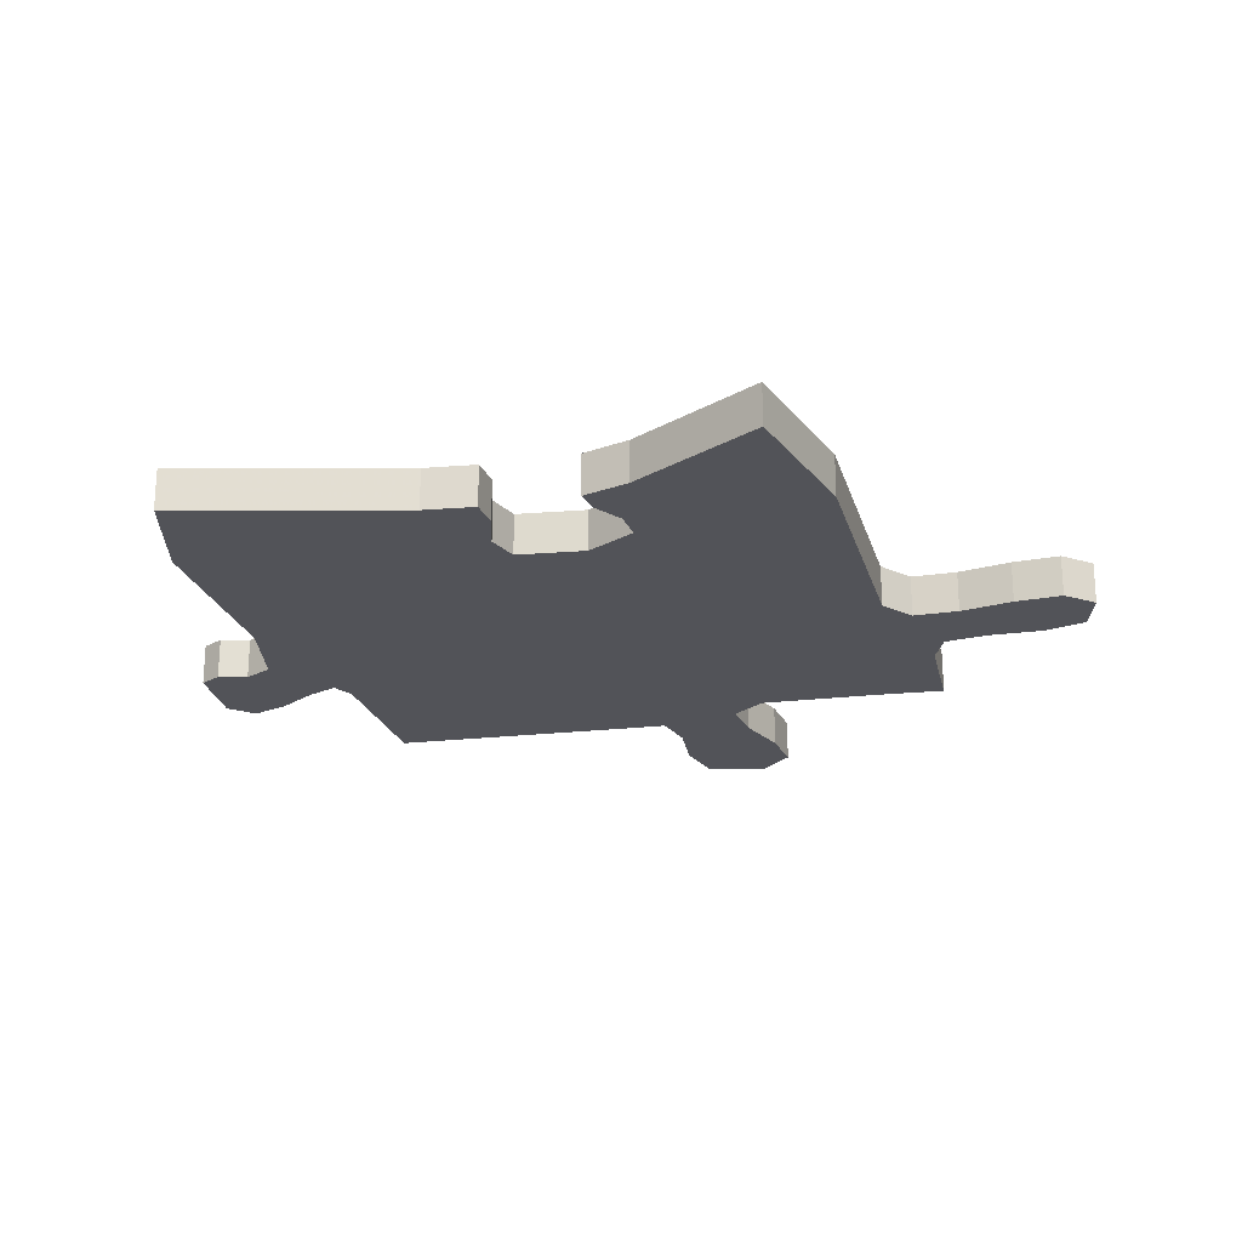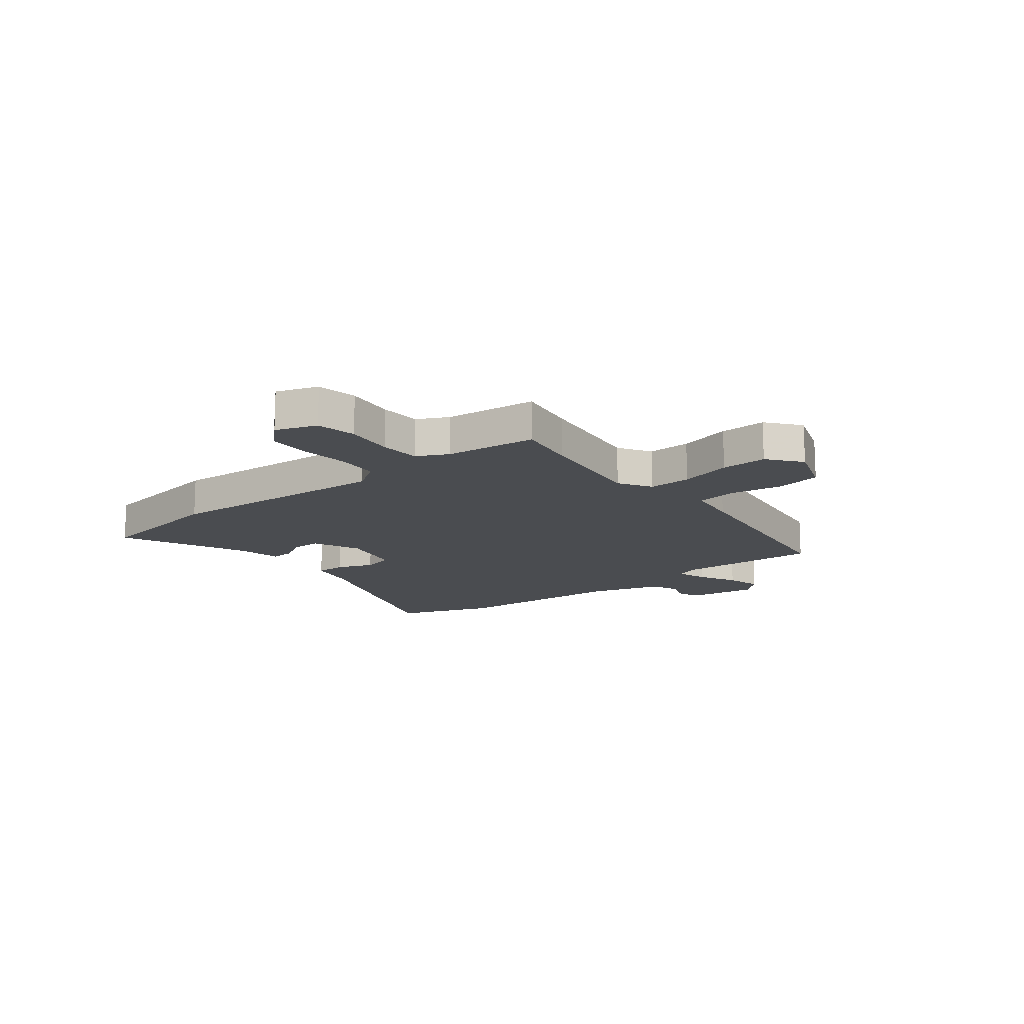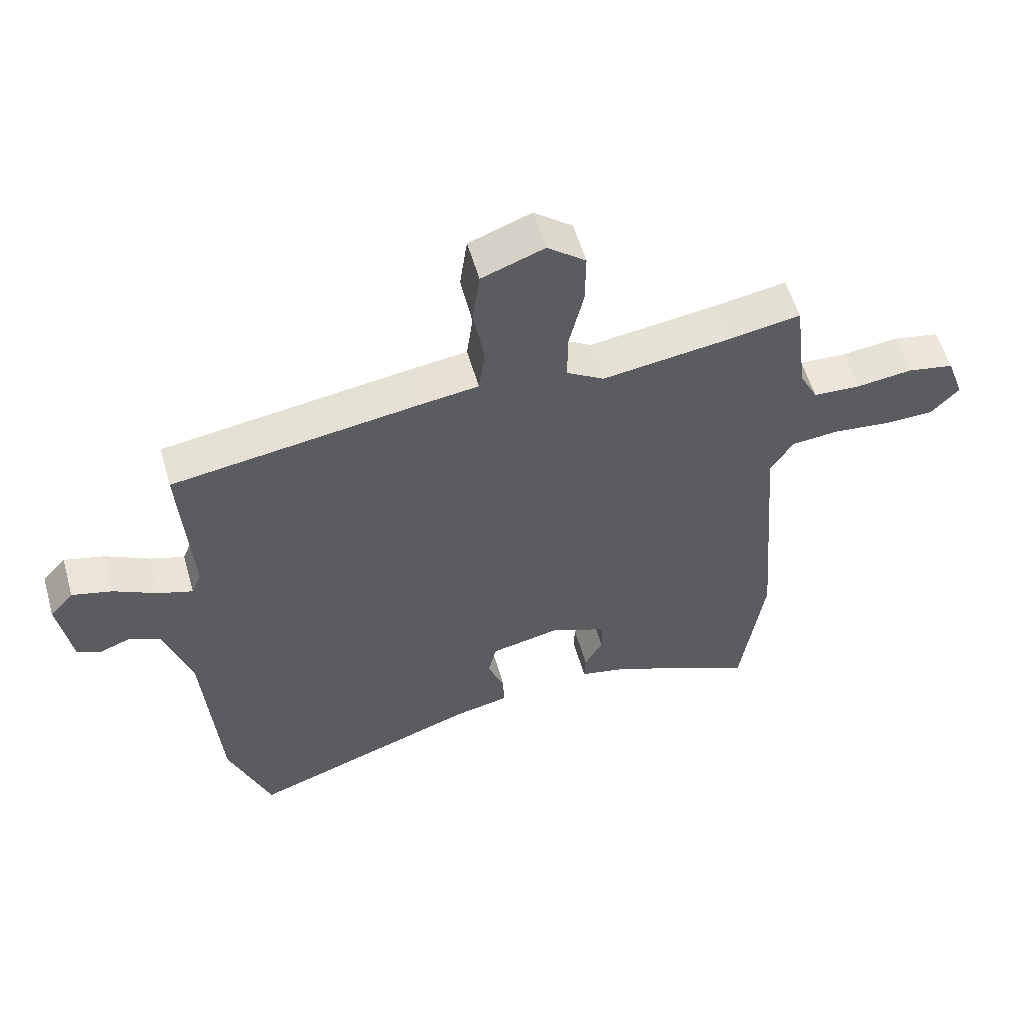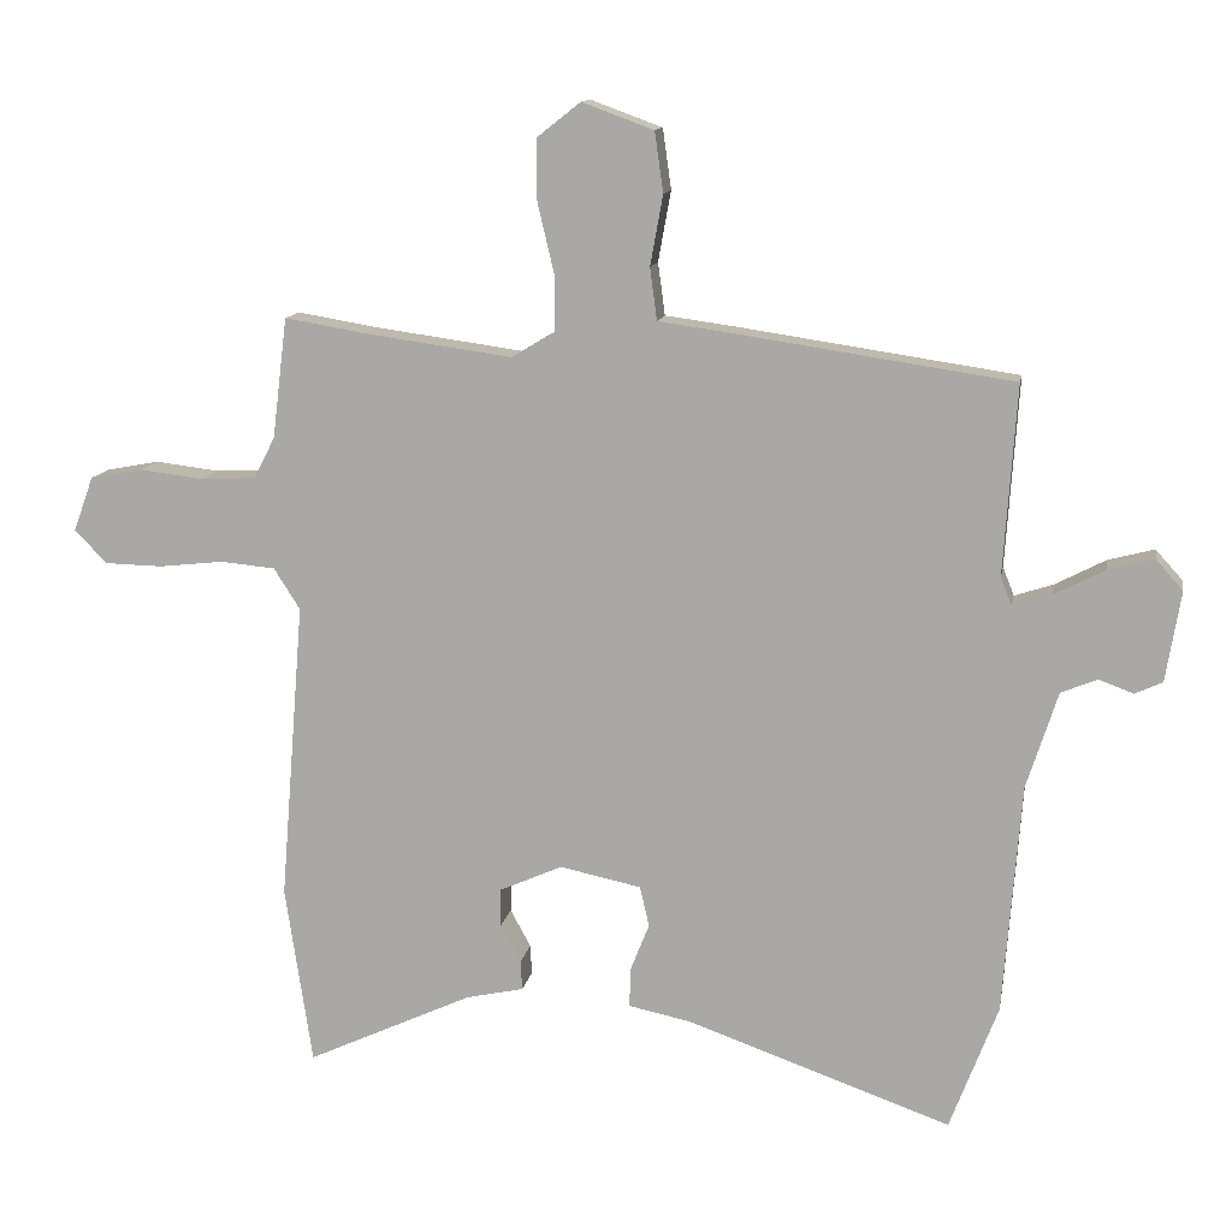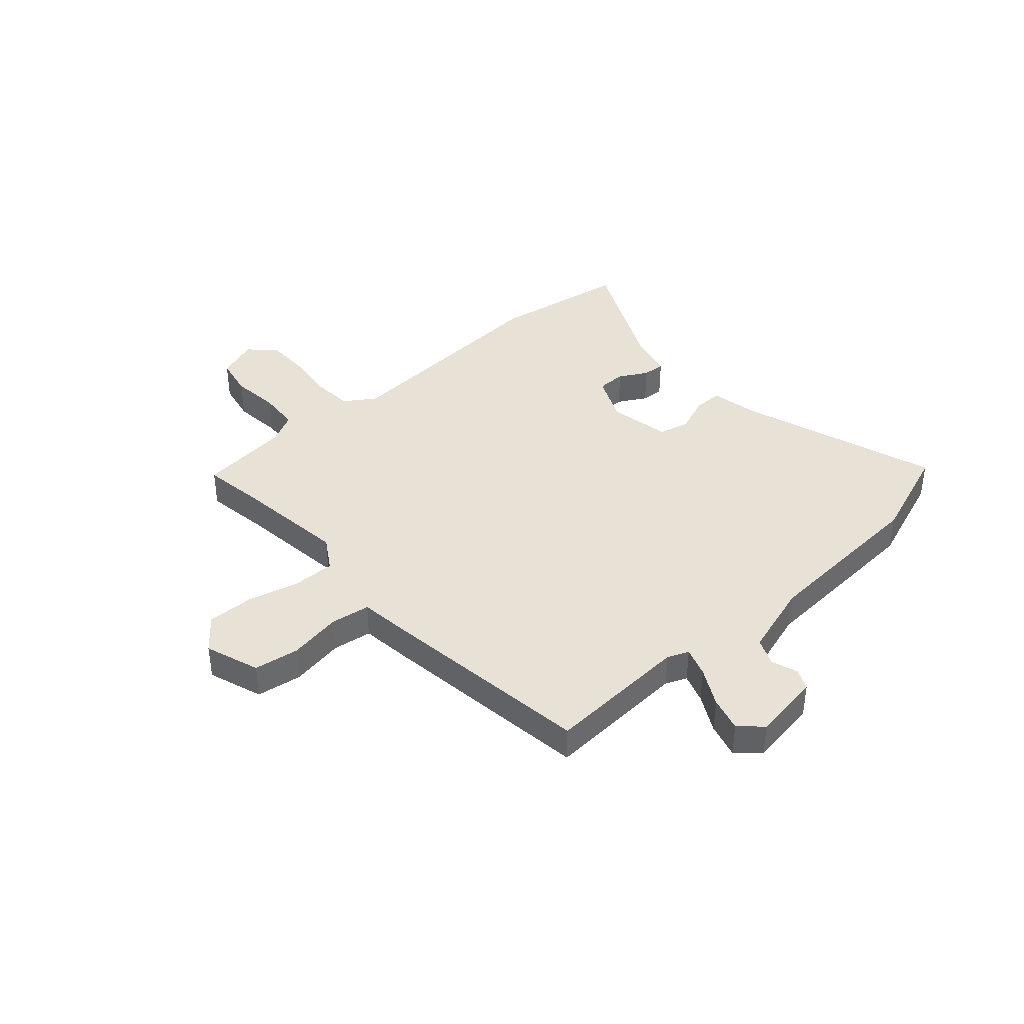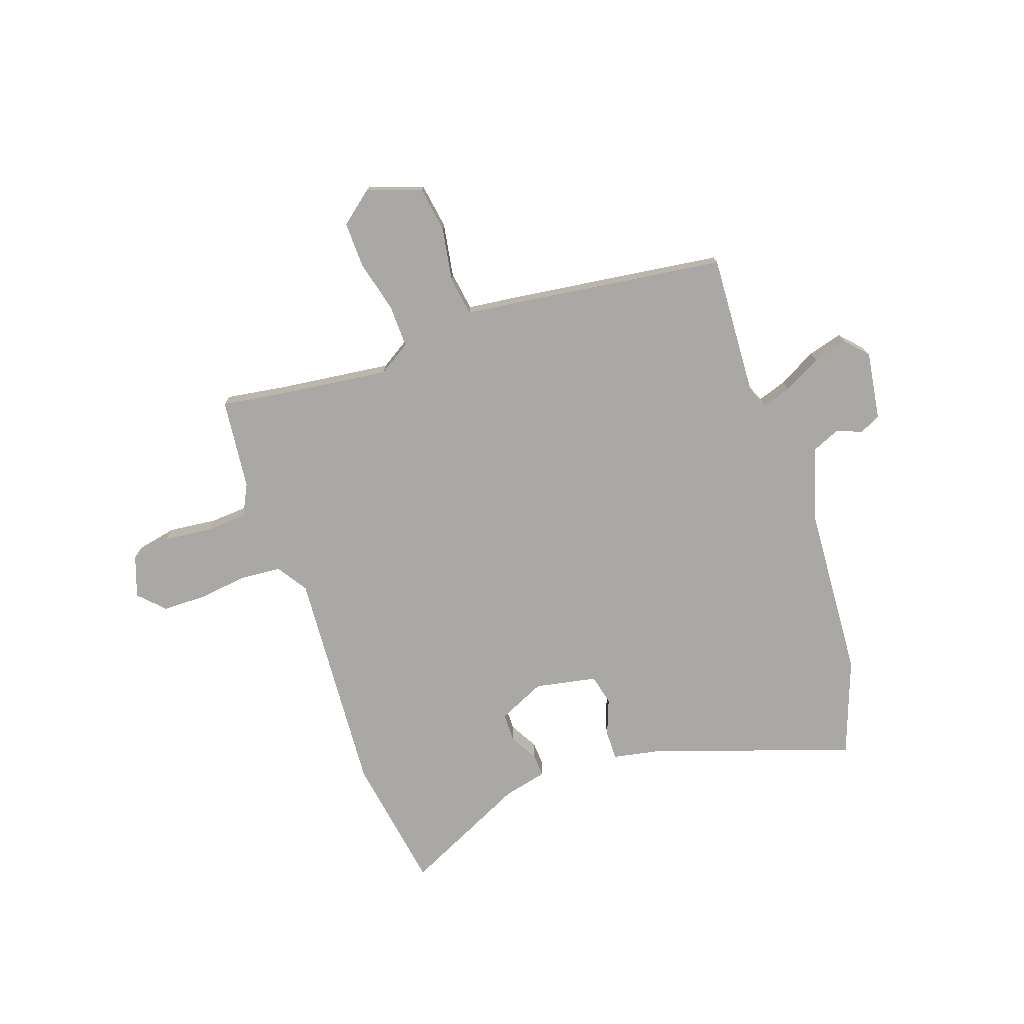
<metadata>
{"format":"obj","ext":"obj","renderer":"f3d","projection":"perspective","resolution":1024,"background":"white","views":[{"elev":-22.6,"azim":-160.6,"up":"+Y"},{"elev":-15.0,"azim":-51.2,"up":"+Y"},{"elev":56.0,"azim":164.1,"up":"+Z"},{"elev":12.5,"azim":9.9,"up":"+Z"},{"elev":40.2,"azim":49.1,"up":"+Y"},{"elev":-75.0,"azim":19.9,"up":"+Y"}]}
</metadata>
<code>
v 0.519 0.07 0.434
v 0.501 0.07 0.166
v 0.517 0.07 0.126
v 0.572 0.07 0.144
v 0.643 0.07 0.181
v 0.708 0.07 0.198
v 0.746 0.07 0.156
v 0.725 0.07 0.028
v 0.686 0.07 0.01
v 0.637 0.07 0.028
v 0.586 0.07 0.007
v 0.542 0.07 -0.13
v 0.517 0.07 -0.456
v 0.449 0.07 -0.634
v 0.075 0.07 -0.502
v -0.012 0.07 -0.484
v -0.011 0.07 -0.429
v 0.016 0.07 -0.361
v 0.003 0.07 -0.304
v -0.112 0.07 -0.28
v -0.2 0.07 -0.319
v -0.201 0.07 -0.373
v -0.172 0.07 -0.426
v -0.17 0.07 -0.468
v -0.252 0.07 -0.486
v -0.486 0.07 -0.594
v -0.524 0.07 -0.34
v -0.49 0.07 0.084
v -0.527 0.07 0.142
v -0.604 0.07 0.149
v -0.696 0.07 0.139
v -0.777 0.07 0.141
v -0.822 0.07 0.188
v -0.794 0.07 0.265
v -0.719 0.07 0.279
v -0.628 0.07 0.268
v -0.552 0.07 0.272
v -0.522 0.07 0.33
v -0.501 0.07 0.5
v -0.388 0.07 0.481
v -0.178 0.07 0.452
v -0.117 0.07 0.489
v -0.118 0.07 0.569
v -0.141 0.07 0.666
v -0.142 0.07 0.752
v -0.08 0.07 0.801
v 0.021 0.07 0.764
v 0.033 0.07 0.679
v 0.015 0.07 0.58
v 0.025 0.07 0.506
v 0.121 0.07 0.493
v 0.519 0 0.434
v 0.501 0 0.166
v 0.517 0 0.126
v 0.572 0 0.144
v 0.643 0 0.181
v 0.708 0 0.198
v 0.746 0 0.156
v 0.725 0 0.028
v 0.686 0 0.01
v 0.637 0 0.028
v 0.586 0 0.007
v 0.542 0 -0.13
v 0.517 0 -0.456
v 0.449 0 -0.634
v 0.075 0 -0.502
v -0.012 0 -0.484
v -0.011 0 -0.429
v 0.016 0 -0.361
v 0.003 0 -0.304
v -0.112 0 -0.28
v -0.2 0 -0.319
v -0.201 0 -0.373
v -0.172 0 -0.426
v -0.17 0 -0.468
v -0.252 0 -0.486
v -0.486 0 -0.594
v -0.524 0 -0.34
v -0.49 0 0.084
v -0.527 0 0.142
v -0.604 0 0.149
v -0.696 0 0.139
v -0.777 0 0.141
v -0.822 0 0.188
v -0.794 0 0.265
v -0.719 0 0.279
v -0.628 0 0.268
v -0.552 0 0.272
v -0.522 0 0.33
v -0.501 0 0.5
v -0.388 0 0.481
v -0.178 0 0.452
v -0.117 0 0.489
v -0.118 0 0.569
v -0.141 0 0.666
v -0.142 0 0.752
v -0.08 0 0.801
v 0.021 0 0.764
v 0.033 0 0.679
v 0.015 0 0.58
v 0.025 0 0.506
v 0.121 0 0.493
f 50 51 1 2
f 46 47 48 49
f 46 49 50
f 43 44 45 46
f 42 43 46 50
f 41 42 50 2
f 38 39 40
f 37 38 40 41
f 33 34 35 36
f 33 36 37
f 30 31 32 33
f 29 30 33 37
f 28 29 37 41
f 25 26 27 28
f 22 23 24 25
f 21 22 25 28
f 20 21 28 41
f 15 16 17 18
f 15 18 19
f 12 13 14 15
f 11 12 15 19
f 7 8 9 10
f 7 10 11
f 4 5 6 7
f 3 4 7 11
f 20 41 2 3
f 3 11 19 20
f 53 52 102 101
f 100 99 98 97
f 101 100 97
f 97 96 95 94
f 101 97 94 93
f 53 101 93 92
f 91 90 89
f 92 91 89 88
f 87 86 85 84
f 88 87 84
f 84 83 82 81
f 88 84 81 80
f 92 88 80 79
f 79 78 77 76
f 76 75 74 73
f 79 76 73 72
f 92 79 72 71
f 69 68 67 66
f 70 69 66
f 66 65 64 63
f 70 66 63 62
f 61 60 59 58
f 62 61 58
f 58 57 56 55
f 62 58 55 54
f 54 53 92 71
f 71 70 62 54
f 1 52 53 2
f 2 53 54 3
f 3 54 55 4
f 4 55 56 5
f 5 56 57 6
f 6 57 58 7
f 7 58 59 8
f 8 59 60 9
f 9 60 61 10
f 10 61 62 11
f 11 62 63 12
f 12 63 64 13
f 13 64 65 14
f 14 65 66 15
f 15 66 67 16
f 16 67 68 17
f 17 68 69 18
f 18 69 70 19
f 19 70 71 20
f 20 71 72 21
f 21 72 73 22
f 22 73 74 23
f 23 74 75 24
f 24 75 76 25
f 25 76 77 26
f 26 77 78 27
f 27 78 79 28
f 28 79 80 29
f 29 80 81 30
f 30 81 82 31
f 31 82 83 32
f 32 83 84 33
f 33 84 85 34
f 34 85 86 35
f 35 86 87 36
f 36 87 88 37
f 37 88 89 38
f 38 89 90 39
f 39 90 91 40
f 40 91 92 41
f 41 92 93 42
f 42 93 94 43
f 43 94 95 44
f 44 95 96 45
f 45 96 97 46
f 46 97 98 47
f 47 98 99 48
f 48 99 100 49
f 49 100 101 50
f 50 101 102 51
f 51 102 52 1

</code>
